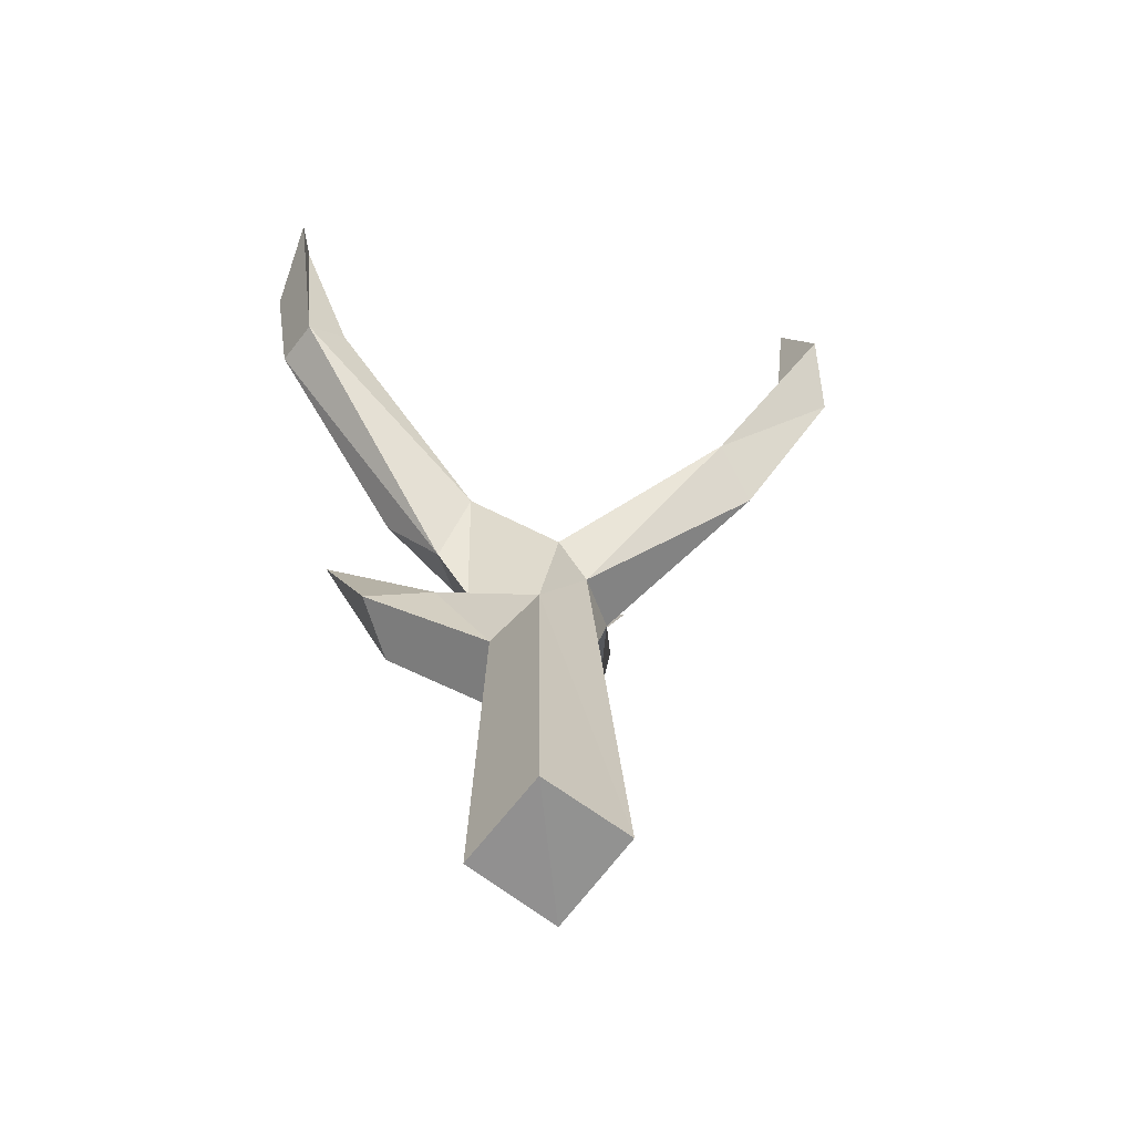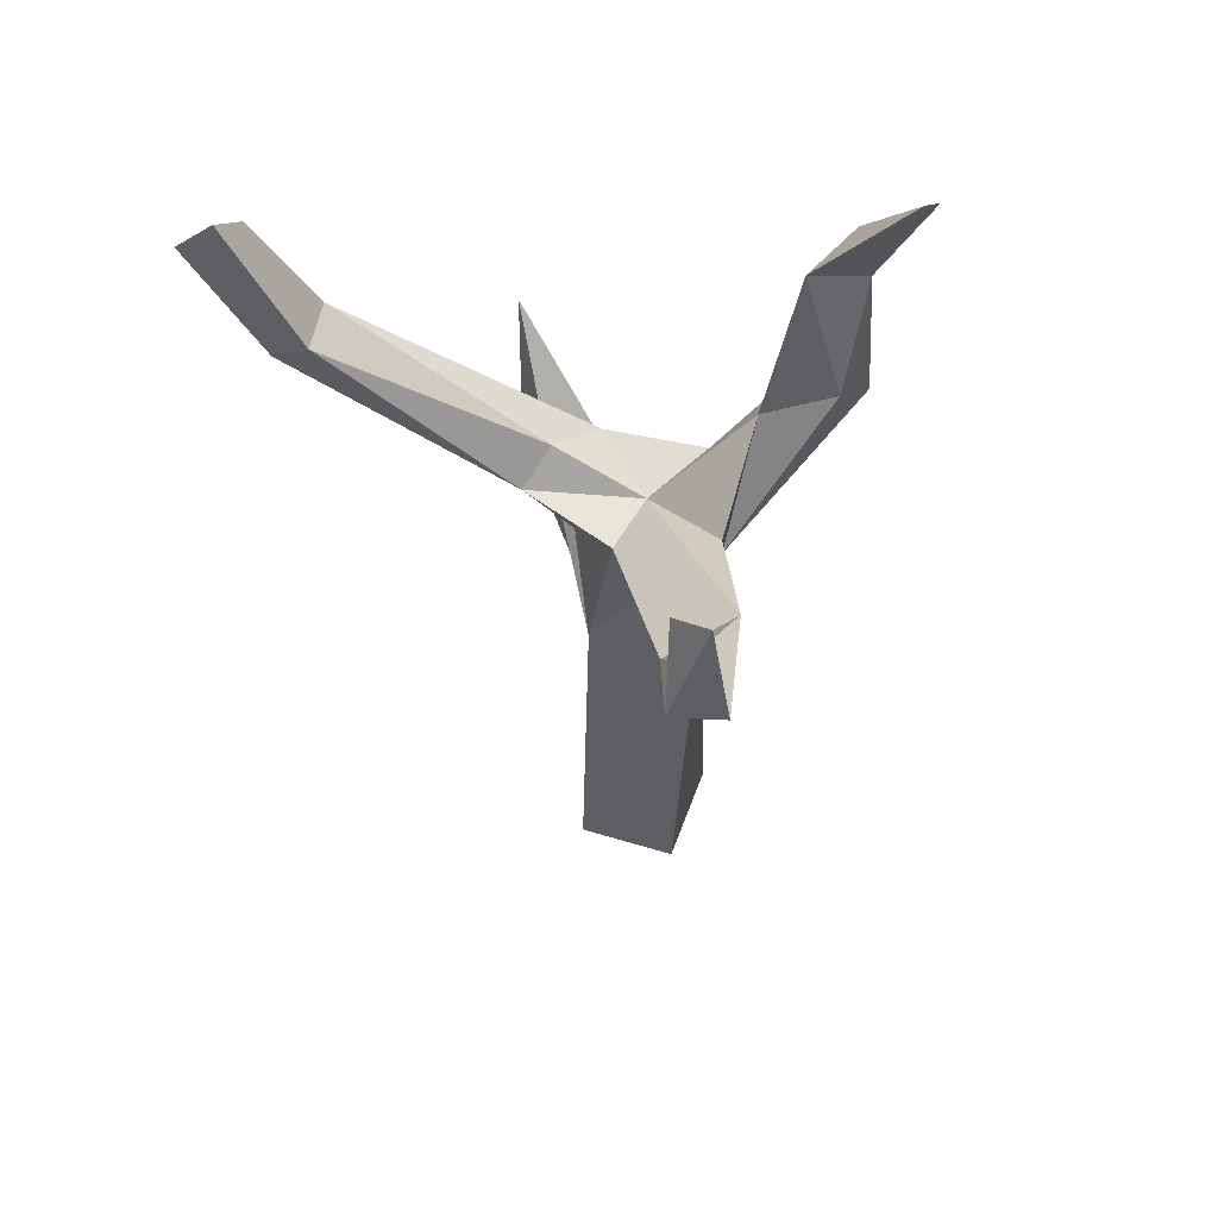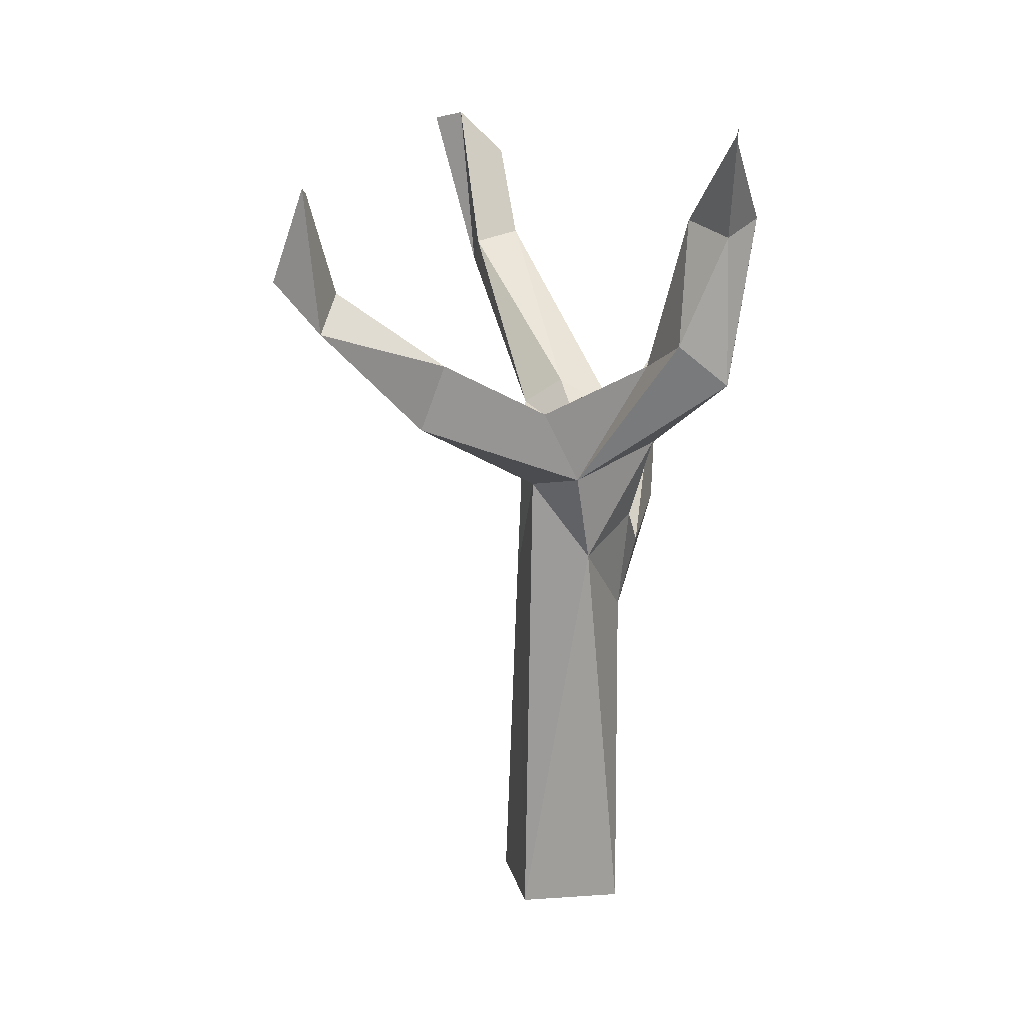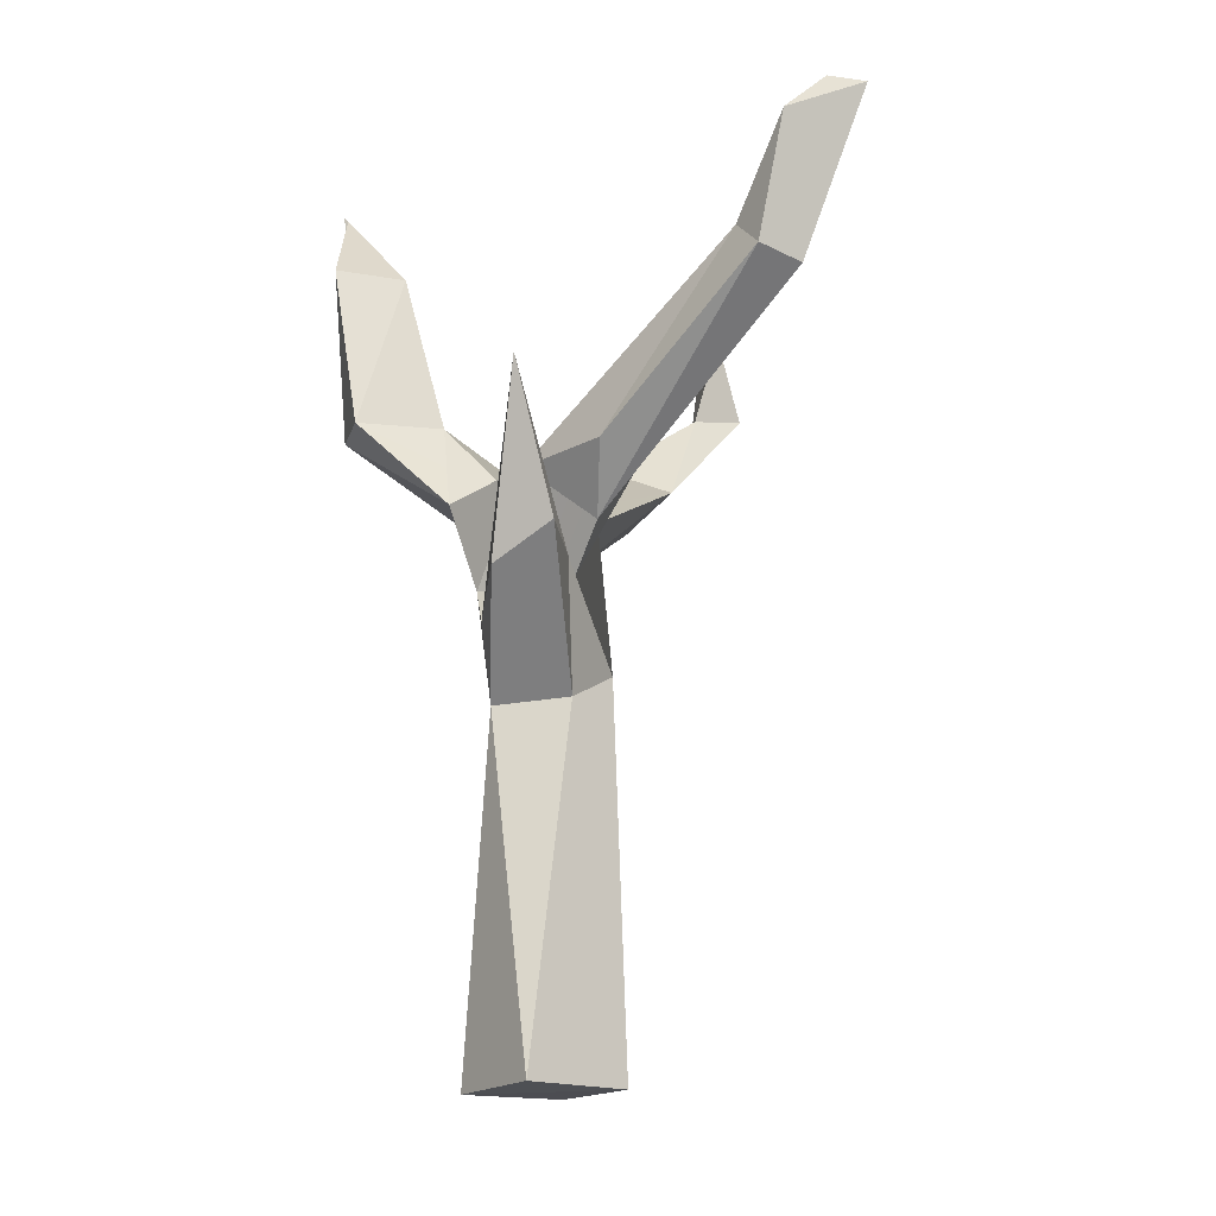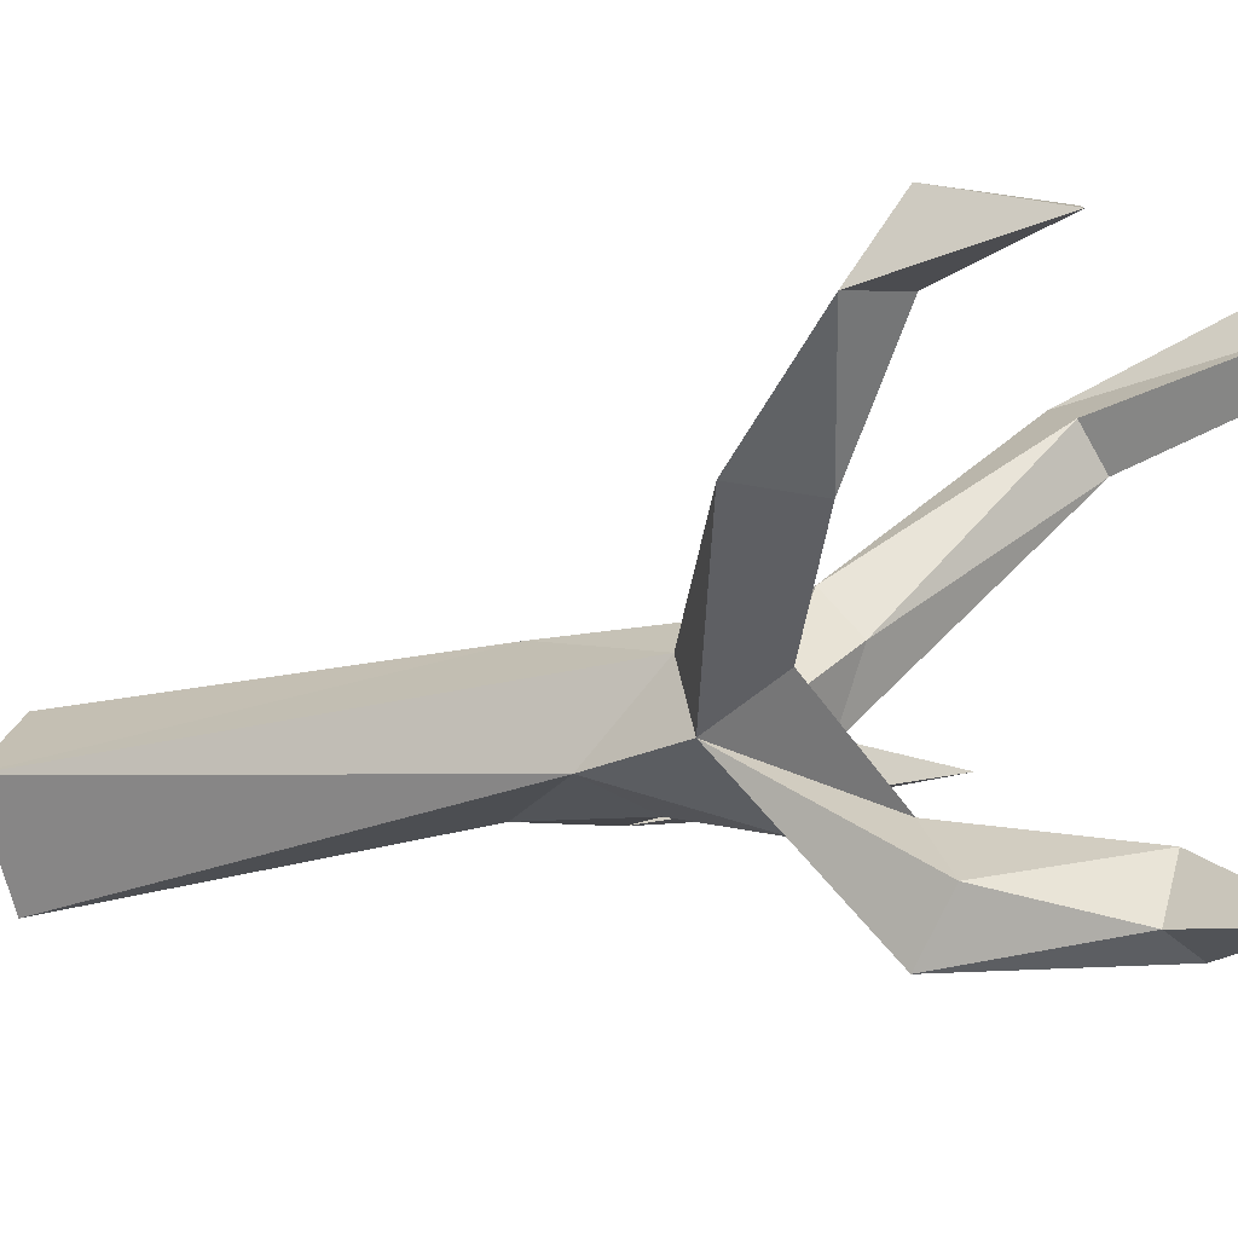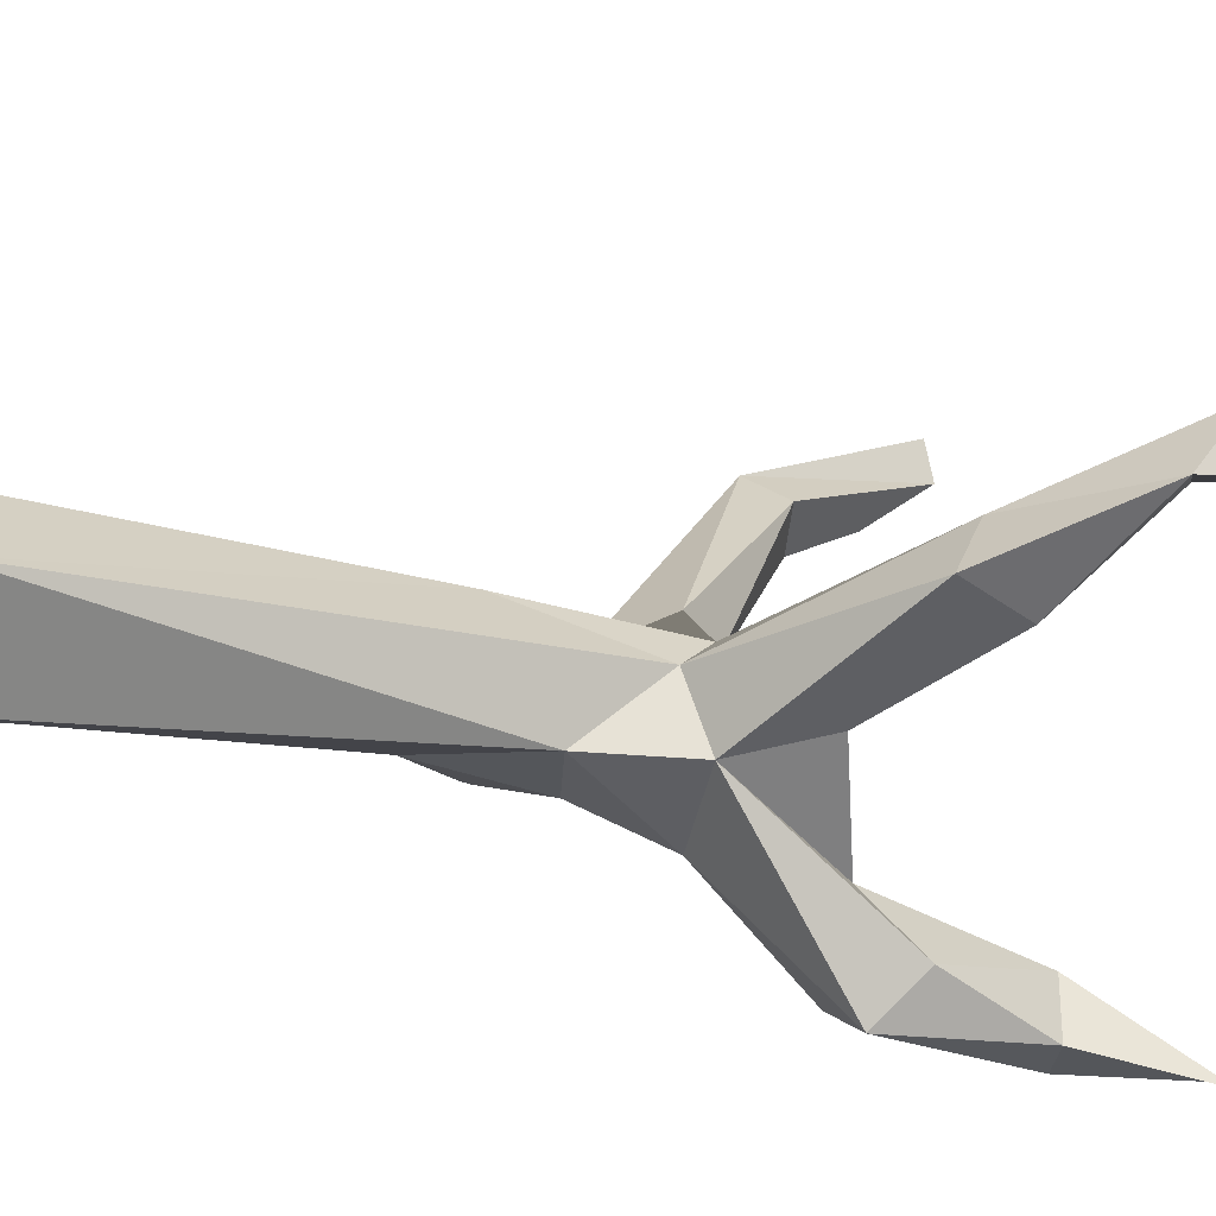
<metadata>
{"format":"obj","ext":"obj","renderer":"f3d","projection":"perspective","resolution":1024,"background":"white","views":[{"elev":-65.2,"azim":-171.2,"up":"+Z"},{"elev":56.8,"azim":-114.9,"up":"+Z"},{"elev":19.1,"azim":-55.9,"up":"+Z"},{"elev":-19.3,"azim":101.3,"up":"+Z"},{"elev":-24.5,"azim":-66.1,"up":"+Y"},{"elev":-20.2,"azim":-114.3,"up":"+Y"}]}
</metadata>
<code>
o 55_34_32
v 4.584 -2.024 12.08
v 2.797 -1.971 8.675
v 0.1306 3.123 10.55
v 2.778 1.795 8.9
v -1.255 -2.465 12.86
v 2.444 -2.809 14.33
v -2.49 -2.505 17.58
v 1.313 -0.462 18.34
v 5.395 3.467 16.32
v 3.992 2.068 14
v -0.174 3.739 -8.282
v 3.656 0.06684 -8.354
v 0.1831 -3.704 -8.341
v -3.65 0.05708 -8.125
v -9.769 4.255 23.51
v -10.11 0.7004 25.11
v -10.87 1.636 21.78
v -15.7 7.001 29.7
v -13.36 4.936 28.95
v -15.71 4.088 27.44
v -14.07 6.107 33.95
v -15.59 5.07 34.51
v 3.546 4.891 19.36
v 8.08 4.116 19.16
v 4.314 2.993 20.79
v 9.469 12.31 26.8
v 10.97 13.65 25.31
v 12.7 11.97 25.61
v 11.28 10.8 27.29
v 13.37 13.28 31.65
v 11.5 16.8 33.58
v 11.59 15.01 34.04
v 2.444 -4.228 18.77
v -0.8542 -10.48 23.7
v -0.07722 -5.244 23.76
v 1.93 -9.122 23.59
v -1.971 -8.229 25.68
v 0.3575 -7.278 31.75
v 1.672 -10.5 31.99
v -0.502 -10.06 31.29
v -2.014 -11.13 36.68
v 9.43 2.376 14.9
v 8.652 -0.5913 13.28
v 12.2 1.156 21.7
v -0.675 2.234 18.53
v 5.7 2.204 14.57
v 5.316 -0.02524 19.15
v -1.907 0.7656 16.62
v -4.188 -1.505 21.5
v -2.535 -11.52 37.17
f 46 4 3
f 5 2 6
f 48 15 45
f 11 13 14
f 12 13 11
f 4 2 12
f 5 14 13
f 5 13 2
f 5 48 14
f 48 3 14
f 16 49 8
f 19 15 18
f 20 18 15
f 26 23 25
f 28 9 27
f 26 27 23
f 29 24 28
f 27 26 32
f 31 32 30
f 36 34 33
f 33 34 7
f 34 36 39
f 38 39 36
f 40 37 34
f 44 46 1
f 1 10 6
f 10 45 23
f 8 33 47
f 6 47 33
f 10 46 3
f 5 7 48
f 48 45 3
f 35 49 7
f 49 35 8
f 4 11 3
f 23 9 10
f 49 17 7
f 14 3 11
f 12 2 13
f 45 15 8
f 15 16 8
f 19 22 20
f 7 17 48
f 48 17 15
f 16 20 17
f 17 20 15
f 19 20 16
f 19 16 15
f 18 21 19
f 22 18 20
f 30 26 29
f 18 22 21
f 8 25 23
f 23 27 9
f 29 26 25
f 28 24 9
f 29 25 47
f 29 47 24
f 27 30 28
f 28 30 29
f 31 27 32
f 35 33 8
f 40 41 38
f 7 37 35
f 34 37 7
f 35 38 36
f 37 38 35
f 39 40 34
f 40 38 37
f 41 39 38
f 4 43 2
f 43 1 2
f 47 10 9
f 1 46 10
f 46 42 4
f 46 44 42
f 44 43 42
f 43 44 1
f 6 2 1
f 6 33 5
f 7 5 33
f 25 8 47
f 9 24 47
f 23 45 8
f 10 3 45
f 4 12 11
f 49 16 17
f 19 21 22
f 30 32 26
f 27 31 30
f 35 36 33
f 40 50 41
f 40 39 41
f 4 42 43
f 47 6 10

</code>
